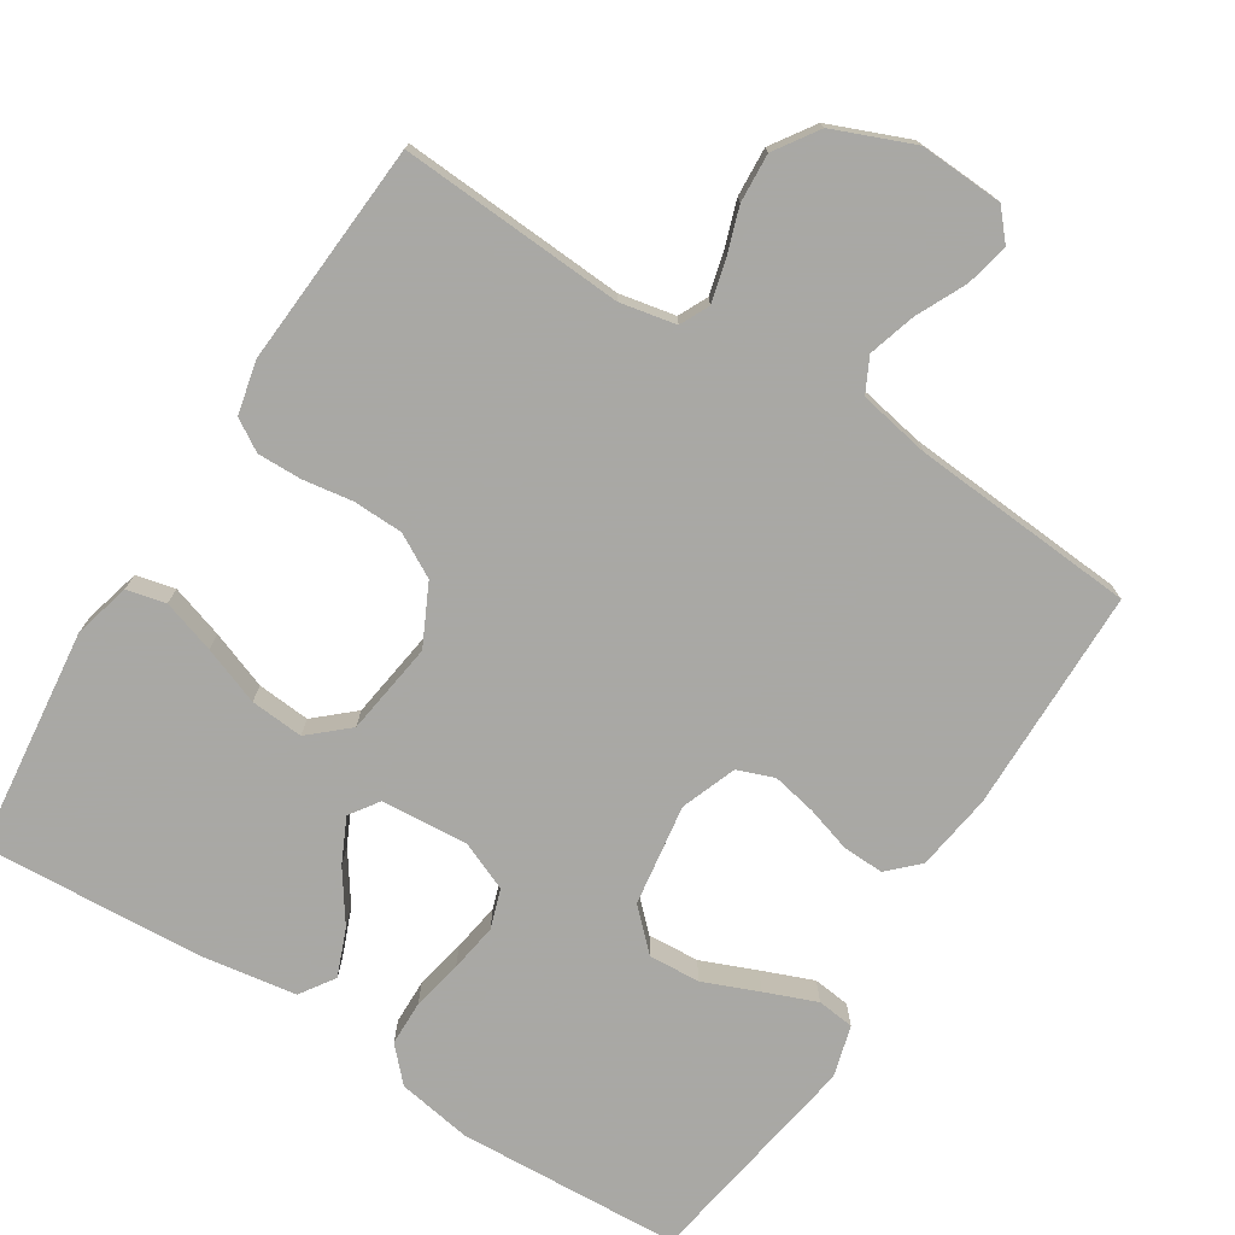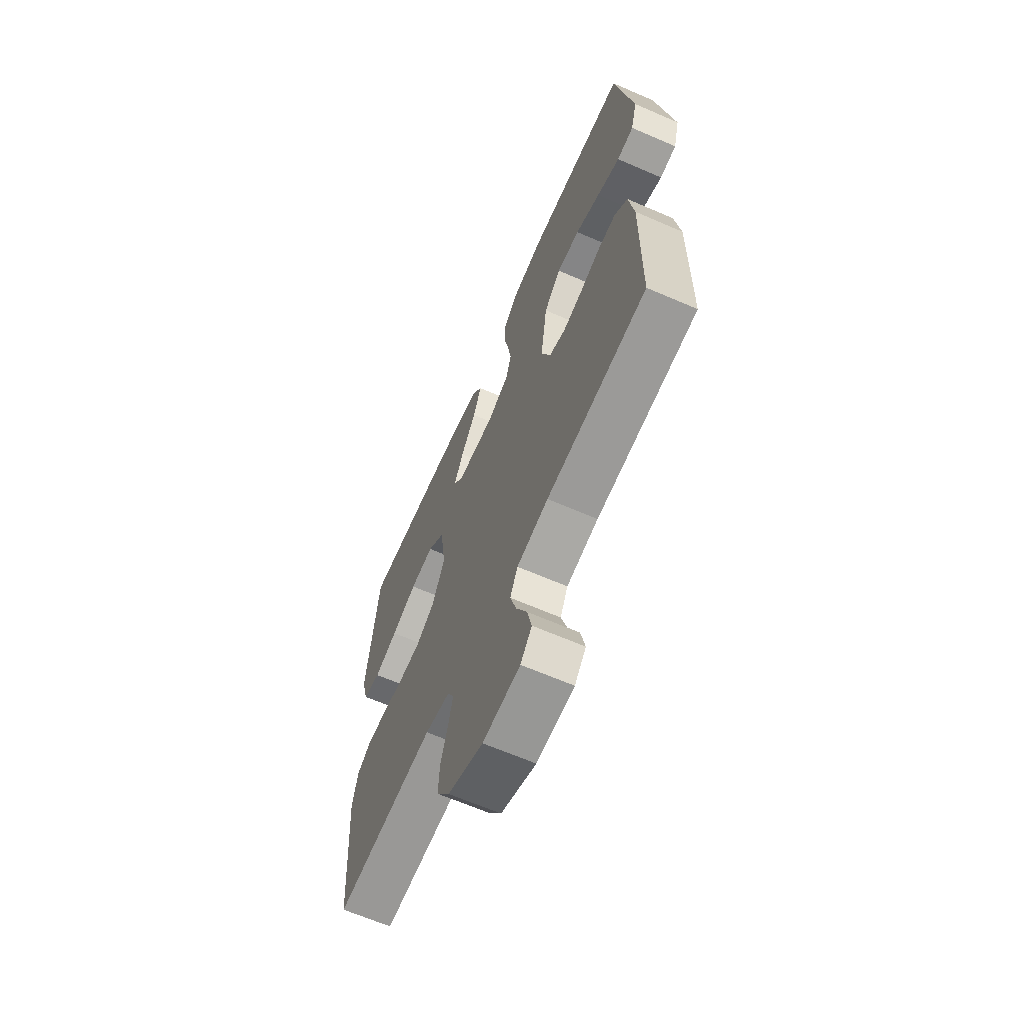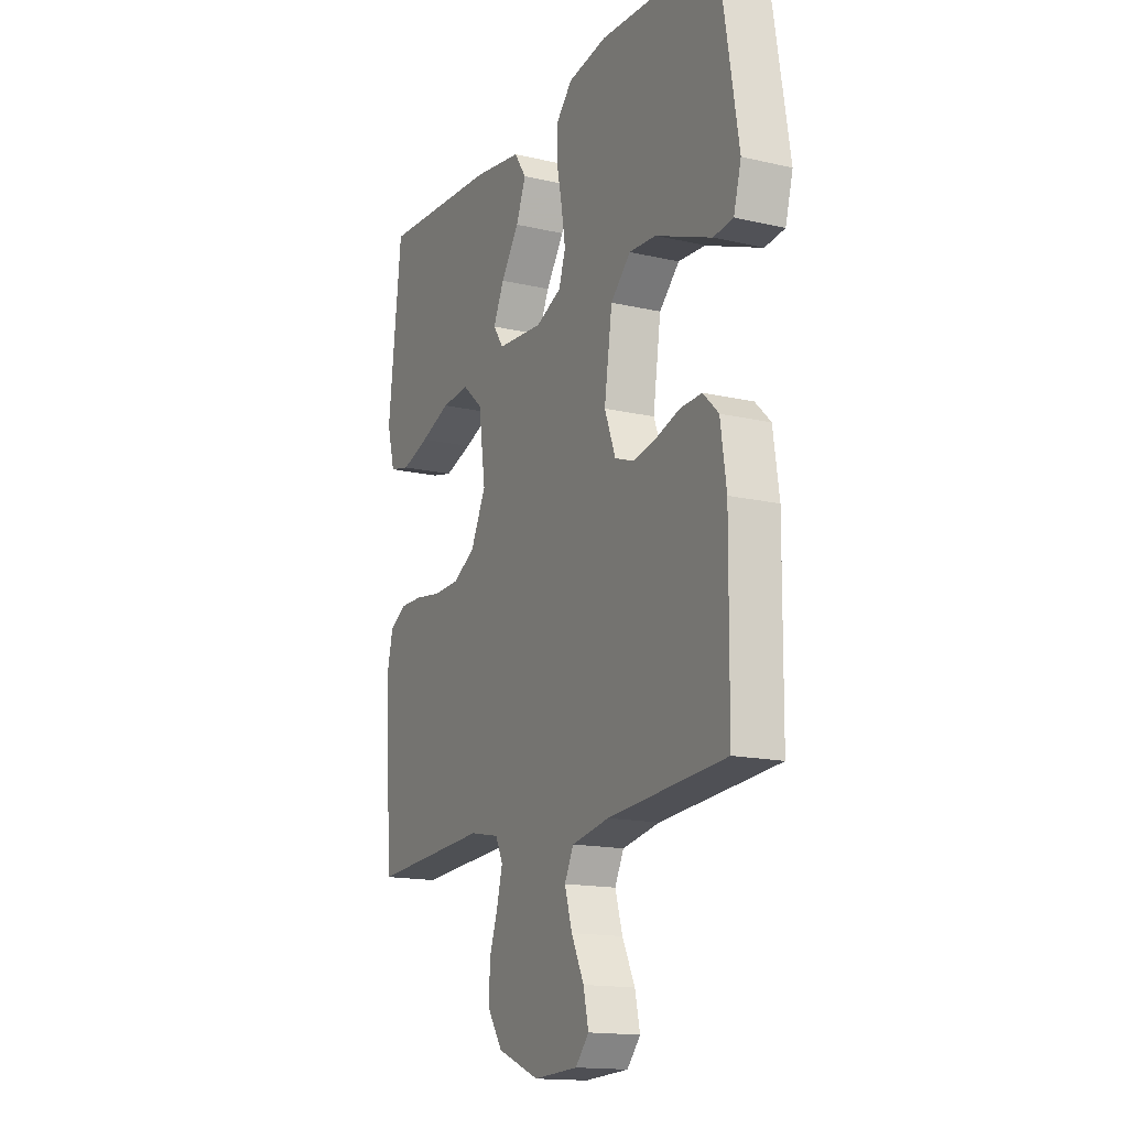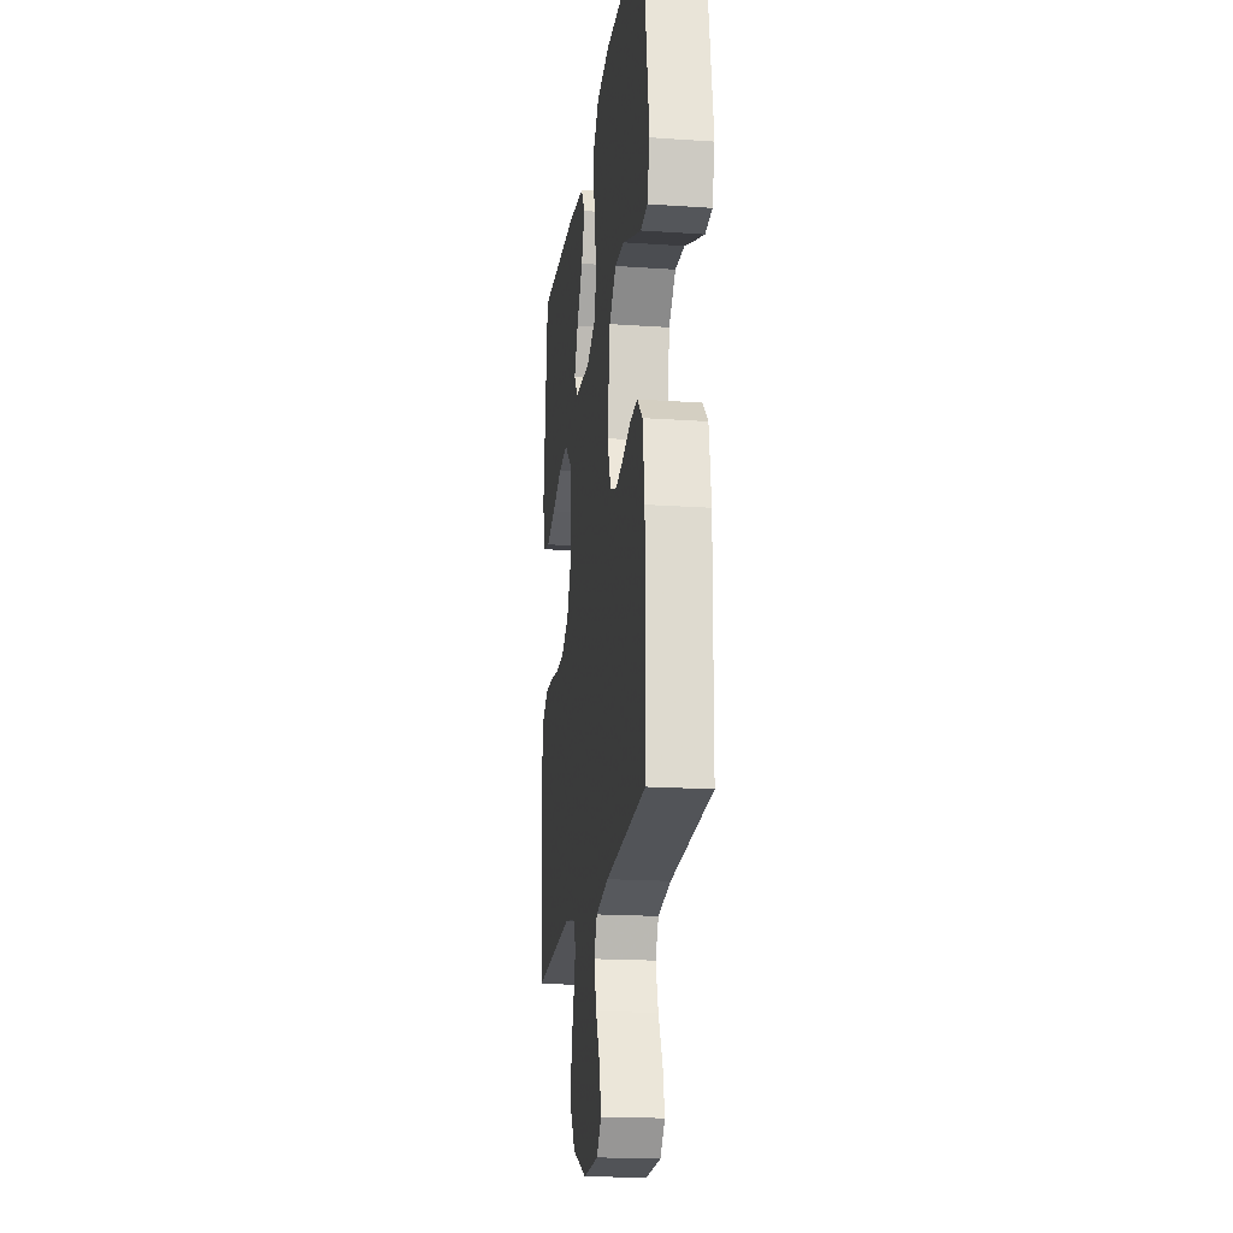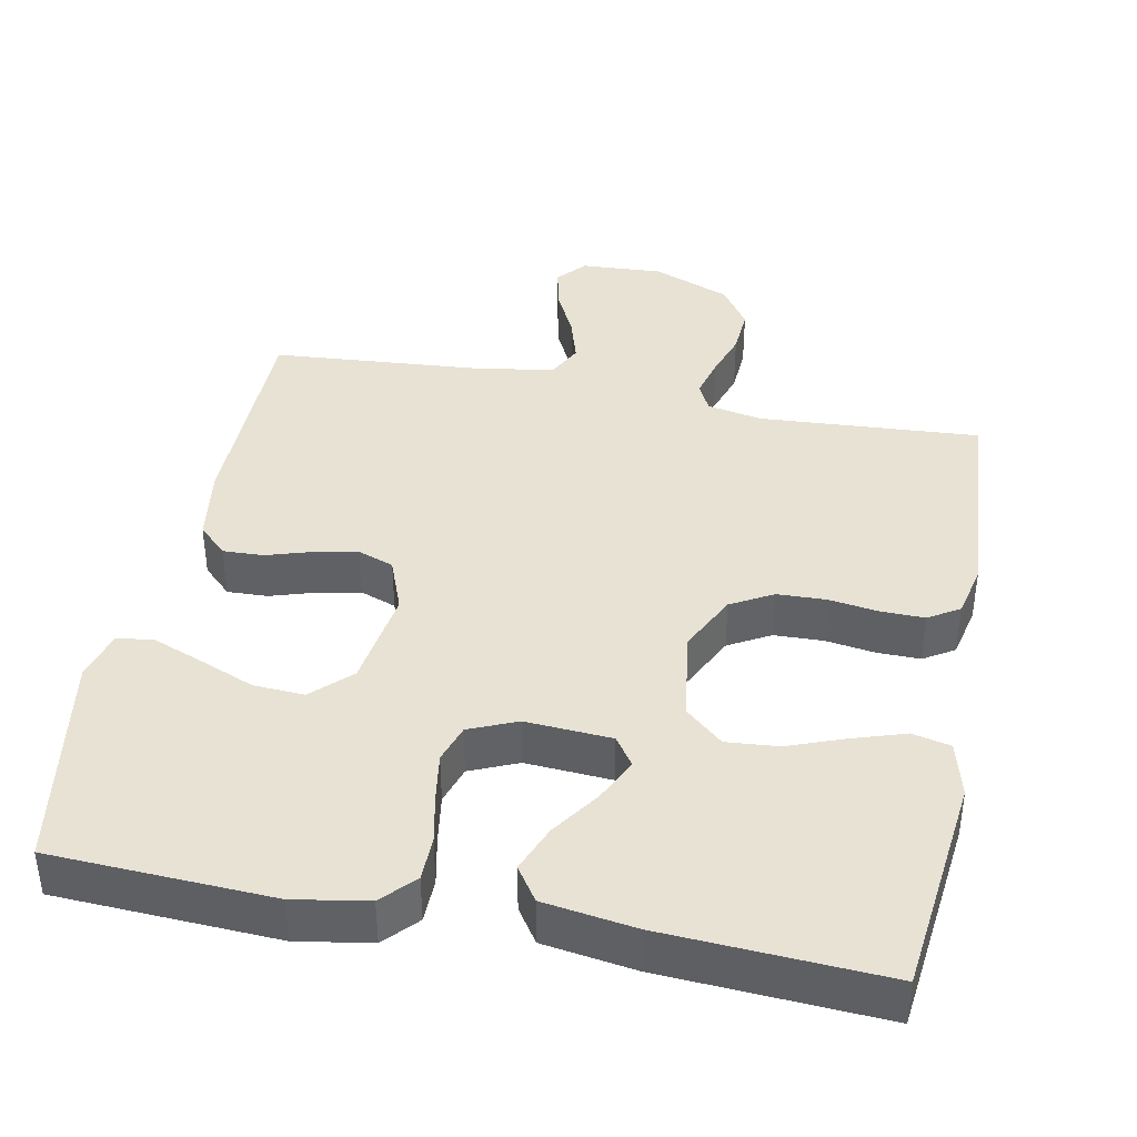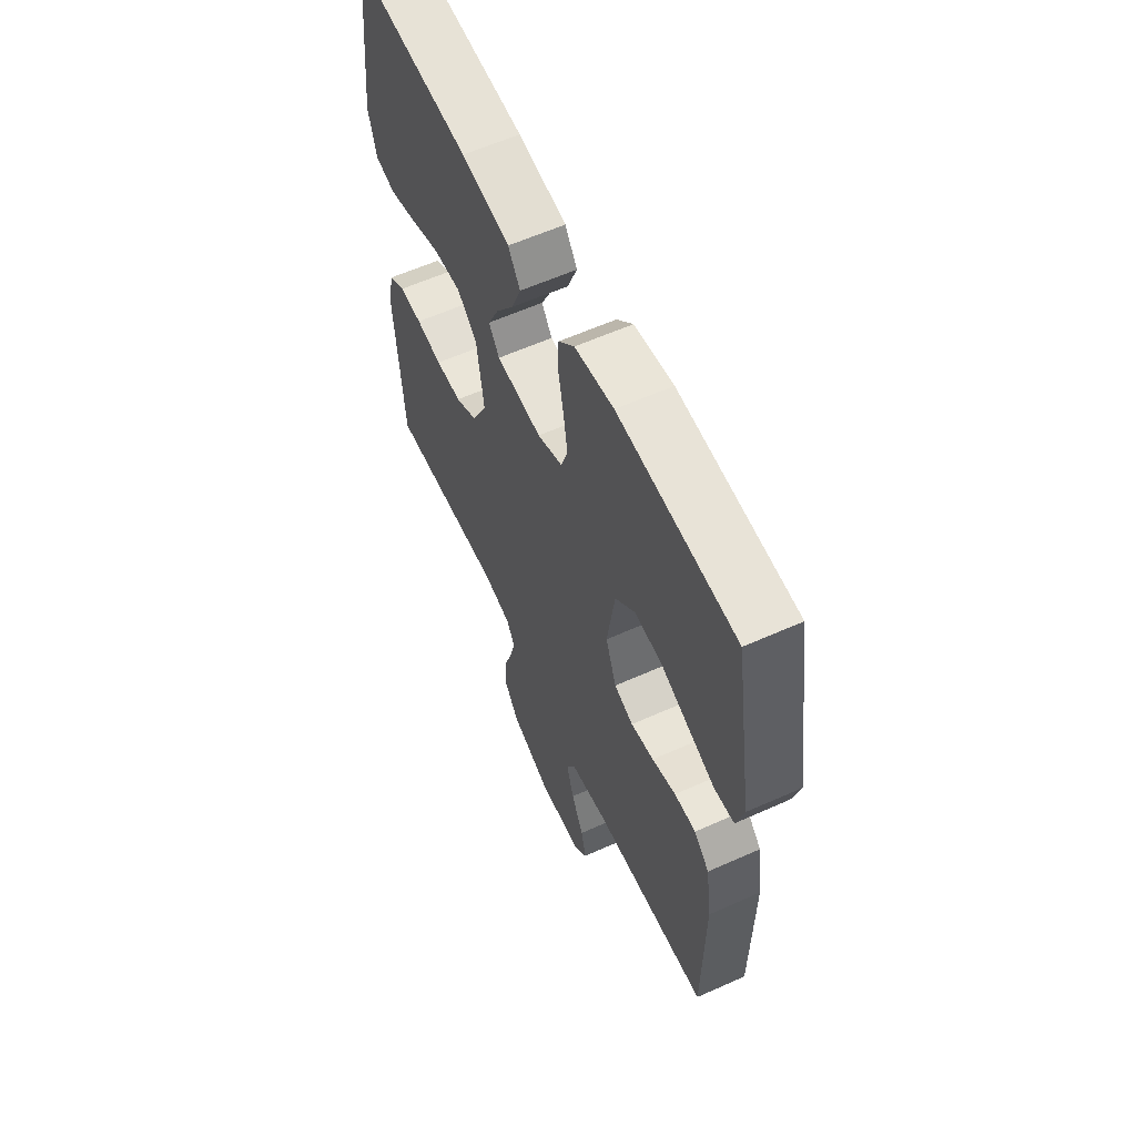
<metadata>
{"format":"obj","ext":"obj","renderer":"f3d","projection":"perspective","resolution":1024,"background":"white","views":[{"elev":-75.0,"azim":147.8,"up":"+Y"},{"elev":-65.1,"azim":-113.6,"up":"+Z"},{"elev":-15.6,"azim":-116.0,"up":"+Z"},{"elev":-18.9,"azim":-97.4,"up":"+Z"},{"elev":40.0,"azim":11.1,"up":"+Y"},{"elev":60.3,"azim":-114.6,"up":"+Z"}]}
</metadata>
<code>
v -0.5 0.07 -0.5
v -0.503 0.07 -0.2
v -0.488 0.07 -0.097
v -0.449 0.07 -0.059
v -0.394 0.07 -0.061
v -0.333 0.07 -0.08
v -0.274 0.07 -0.092
v -0.225 0.07 -0.074
v -0.197 0.07 0
v -0.217 0.07 0.136
v -0.268 0.07 0.186
v -0.337 0.07 0.182
v -0.411 0.07 0.152
v -0.48 0.07 0.125
v -0.53 0.07 0.131
v -0.549 0.07 0.2
v -0.5 0.07 0.5
v -0.2 0.07 0.515
v -0.1 0.07 0.498
v -0.059 0.07 0.454
v -0.058 0.07 0.394
v -0.072 0.07 0.326
v -0.082 0.07 0.261
v -0.065 0.07 0.209
v 0 0.07 0.181
v 0.117 0.07 0.189
v 0.144 0.07 0.228
v 0.116 0.07 0.287
v 0.07 0.07 0.354
v 0.045 0.07 0.417
v 0.076 0.07 0.463
v 0.2 0.07 0.482
v 0.5 0.07 0.5
v 0.534 0.07 0.2
v 0.514 0.07 0.124
v 0.462 0.07 0.112
v 0.391 0.07 0.135
v 0.314 0.07 0.164
v 0.243 0.07 0.17
v 0.192 0.07 0.125
v 0.174 0.07 0
v 0.213 0.07 -0.08
v 0.27 0.07 -0.112
v 0.337 0.07 -0.114
v 0.404 0.07 -0.104
v 0.463 0.07 -0.103
v 0.505 0.07 -0.129
v 0.521 0.07 -0.2
v 0.5 0.07 -0.5
v 0.2 0.07 -0.481
v 0.125 0.07 -0.496
v 0.106 0.07 -0.535
v 0.12 0.07 -0.59
v 0.141 0.07 -0.653
v 0.145 0.07 -0.718
v 0.106 0.07 -0.776
v 0 0.07 -0.819
v -0.112 0.07 -0.813
v -0.146 0.07 -0.774
v -0.133 0.07 -0.716
v -0.101 0.07 -0.65
v -0.082 0.07 -0.587
v -0.105 0.07 -0.541
v -0.2 0.07 -0.523
v -0.5 0 -0.5
v -0.503 0 -0.2
v -0.488 0 -0.097
v -0.449 0 -0.059
v -0.394 0 -0.061
v -0.333 0 -0.08
v -0.274 0 -0.092
v -0.225 0 -0.074
v -0.197 0 0
v -0.217 0 0.136
v -0.268 0 0.186
v -0.337 0 0.182
v -0.411 0 0.152
v -0.48 0 0.125
v -0.53 0 0.131
v -0.549 0 0.2
v -0.5 0 0.5
v -0.2 0 0.515
v -0.1 0 0.498
v -0.059 0 0.454
v -0.058 0 0.394
v -0.072 0 0.326
v -0.082 0 0.261
v -0.065 0 0.209
v 0 0 0.181
v 0.117 0 0.189
v 0.144 0 0.228
v 0.116 0 0.287
v 0.07 0 0.354
v 0.045 0 0.417
v 0.076 0 0.463
v 0.2 0 0.482
v 0.5 0 0.5
v 0.534 0 0.2
v 0.514 0 0.124
v 0.462 0 0.112
v 0.391 0 0.135
v 0.314 0 0.164
v 0.243 0 0.17
v 0.192 0 0.125
v 0.174 0 0
v 0.213 0 -0.08
v 0.27 0 -0.112
v 0.337 0 -0.114
v 0.404 0 -0.104
v 0.463 0 -0.103
v 0.505 0 -0.129
v 0.521 0 -0.2
v 0.5 0 -0.5
v 0.2 0 -0.481
v 0.125 0 -0.496
v 0.106 0 -0.535
v 0.12 0 -0.59
v 0.141 0 -0.653
v 0.145 0 -0.718
v 0.106 0 -0.776
v 0 0 -0.819
v -0.112 0 -0.813
v -0.146 0 -0.774
v -0.133 0 -0.716
v -0.101 0 -0.65
v -0.082 0 -0.587
v -0.105 0 -0.541
v -0.2 0 -0.523
f 58 59 60 61
f 58 61 62
f 57 58 62
f 56 57 62
f 53 54 55 56
f 52 53 56 62
f 51 52 62 63
f 47 48 49 50
f 44 45 46 47
f 43 44 47 50
f 42 43 50 51
f 35 36 37 38
f 33 34 35 38
f 33 38 39
f 32 33 39 40
f 28 29 30 31
f 27 28 31 32
f 19 20 21 22
f 19 22 23
f 18 19 23
f 17 18 23 24
f 12 13 14 15
f 12 15 16 17
f 3 4 5 6
f 3 6 7
f 64 1 2 3
f 64 3 7
f 63 64 7 8
f 41 42 51 63
f 41 63 8 9
f 27 32 40 41
f 26 27 41
f 25 26 41 9
f 24 25 9 10
f 11 12 17 24
f 10 11 24
f 125 124 123 122
f 126 125 122
f 126 122 121
f 126 121 120
f 120 119 118 117
f 126 120 117 116
f 127 126 116 115
f 114 113 112 111
f 111 110 109 108
f 114 111 108 107
f 115 114 107 106
f 102 101 100 99
f 102 99 98 97
f 103 102 97
f 104 103 97 96
f 95 94 93 92
f 96 95 92 91
f 86 85 84 83
f 87 86 83
f 87 83 82
f 88 87 82 81
f 79 78 77 76
f 81 80 79 76
f 70 69 68 67
f 71 70 67
f 67 66 65 128
f 71 67 128
f 72 71 128 127
f 127 115 106 105
f 73 72 127 105
f 105 104 96 91
f 105 91 90
f 73 105 90 89
f 74 73 89 88
f 88 81 76 75
f 88 75 74
f 1 65 66 2
f 2 66 67 3
f 3 67 68 4
f 4 68 69 5
f 5 69 70 6
f 6 70 71 7
f 7 71 72 8
f 8 72 73 9
f 9 73 74 10
f 10 74 75 11
f 11 75 76 12
f 12 76 77 13
f 13 77 78 14
f 14 78 79 15
f 15 79 80 16
f 16 80 81 17
f 17 81 82 18
f 18 82 83 19
f 19 83 84 20
f 20 84 85 21
f 21 85 86 22
f 22 86 87 23
f 23 87 88 24
f 24 88 89 25
f 25 89 90 26
f 26 90 91 27
f 27 91 92 28
f 28 92 93 29
f 29 93 94 30
f 30 94 95 31
f 31 95 96 32
f 32 96 97 33
f 33 97 98 34
f 34 98 99 35
f 35 99 100 36
f 36 100 101 37
f 37 101 102 38
f 38 102 103 39
f 39 103 104 40
f 40 104 105 41
f 41 105 106 42
f 42 106 107 43
f 43 107 108 44
f 44 108 109 45
f 45 109 110 46
f 46 110 111 47
f 47 111 112 48
f 48 112 113 49
f 49 113 114 50
f 50 114 115 51
f 51 115 116 52
f 52 116 117 53
f 53 117 118 54
f 54 118 119 55
f 55 119 120 56
f 56 120 121 57
f 57 121 122 58
f 58 122 123 59
f 59 123 124 60
f 60 124 125 61
f 61 125 126 62
f 62 126 127 63
f 63 127 128 64
f 64 128 65 1

</code>
